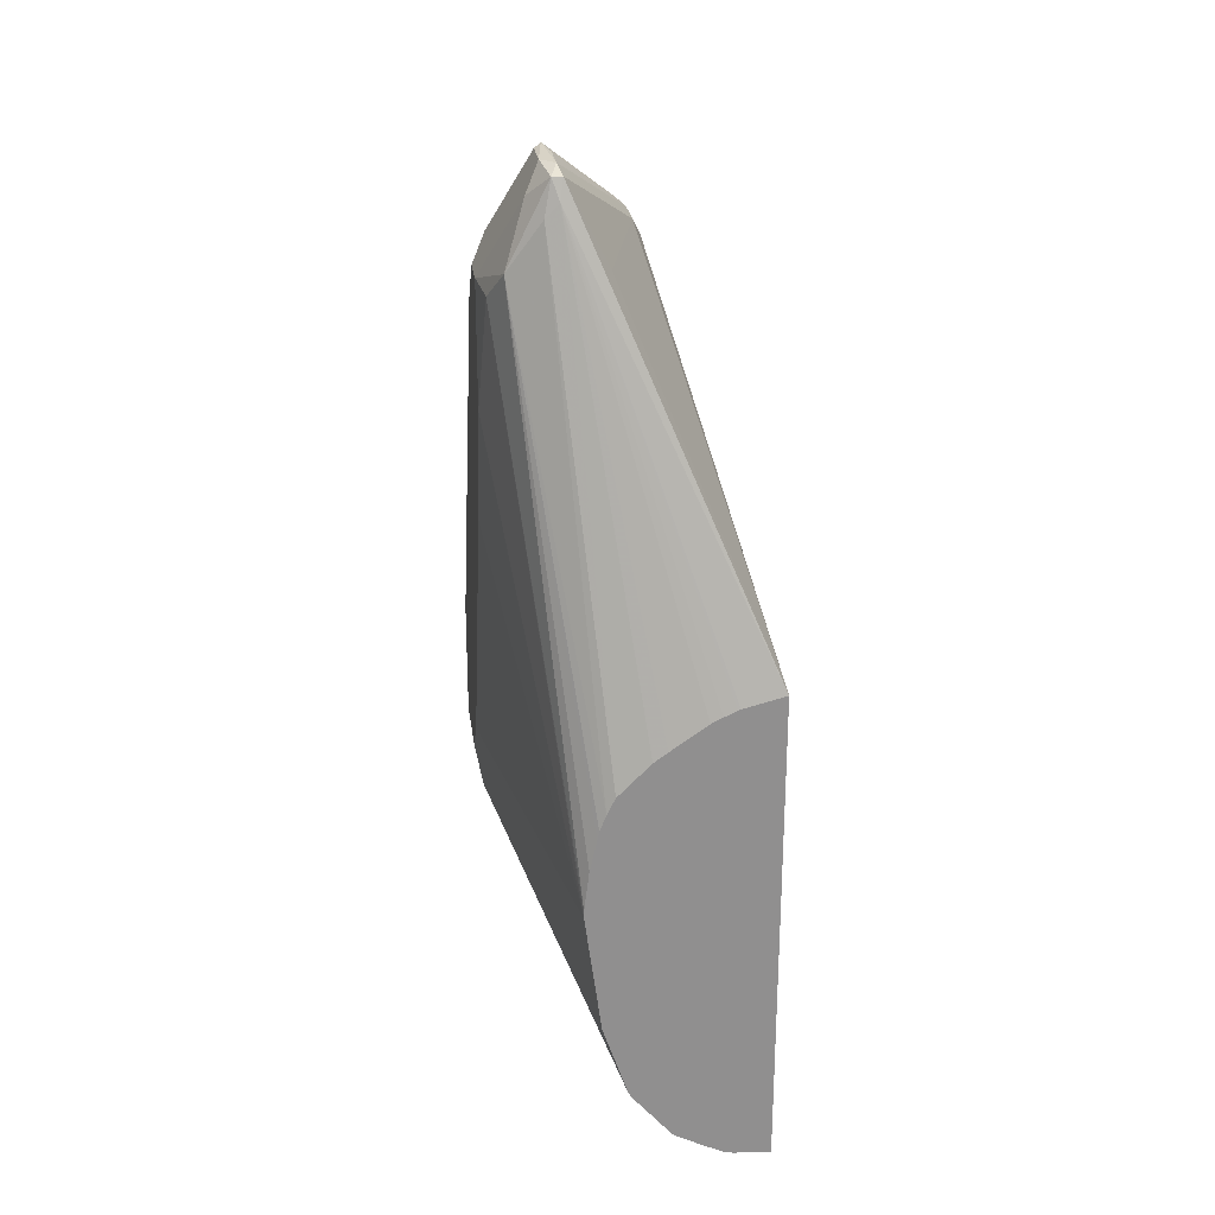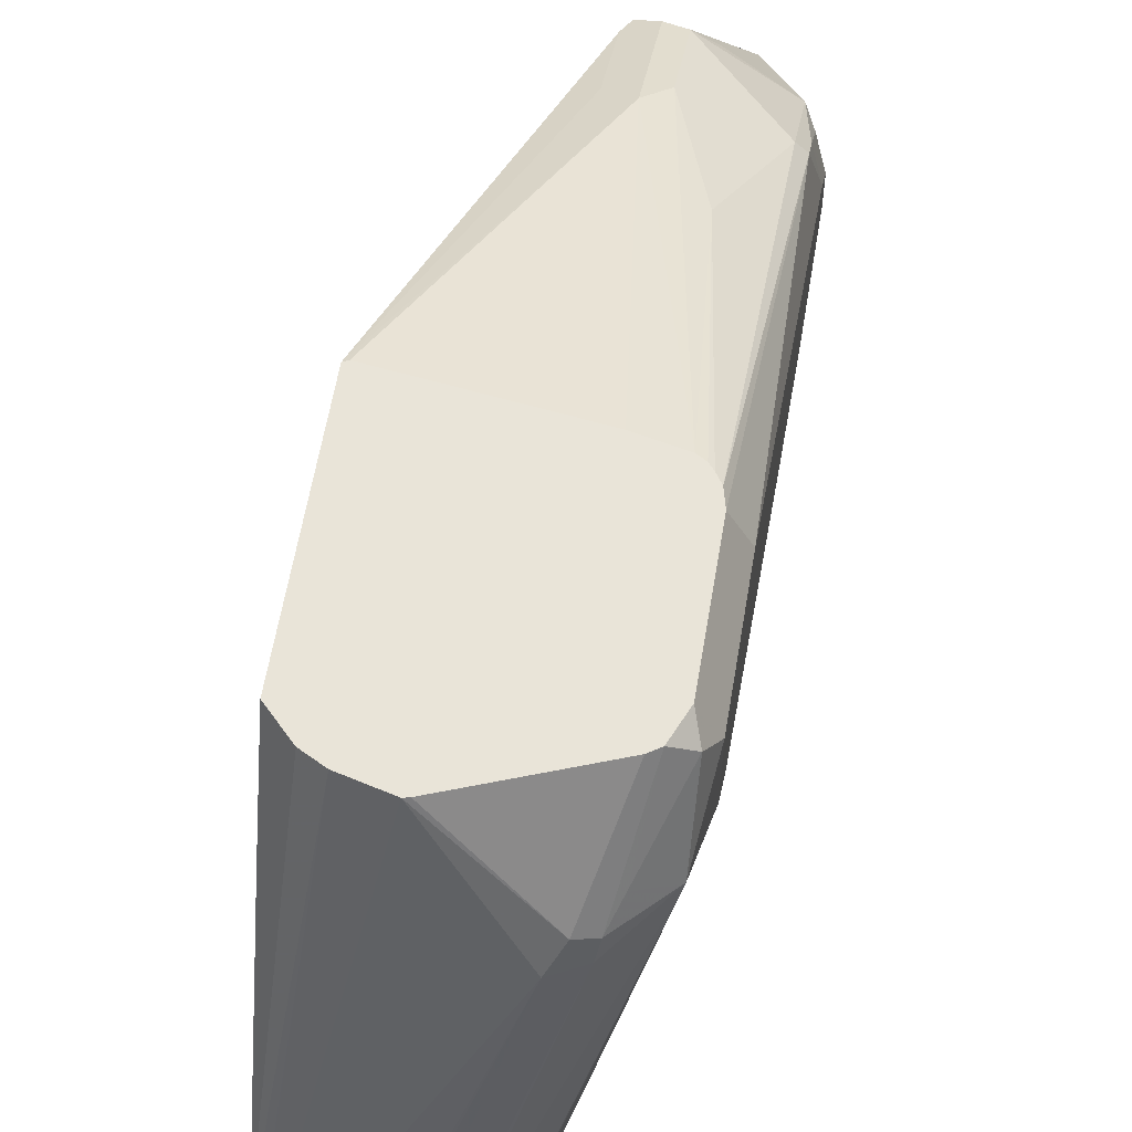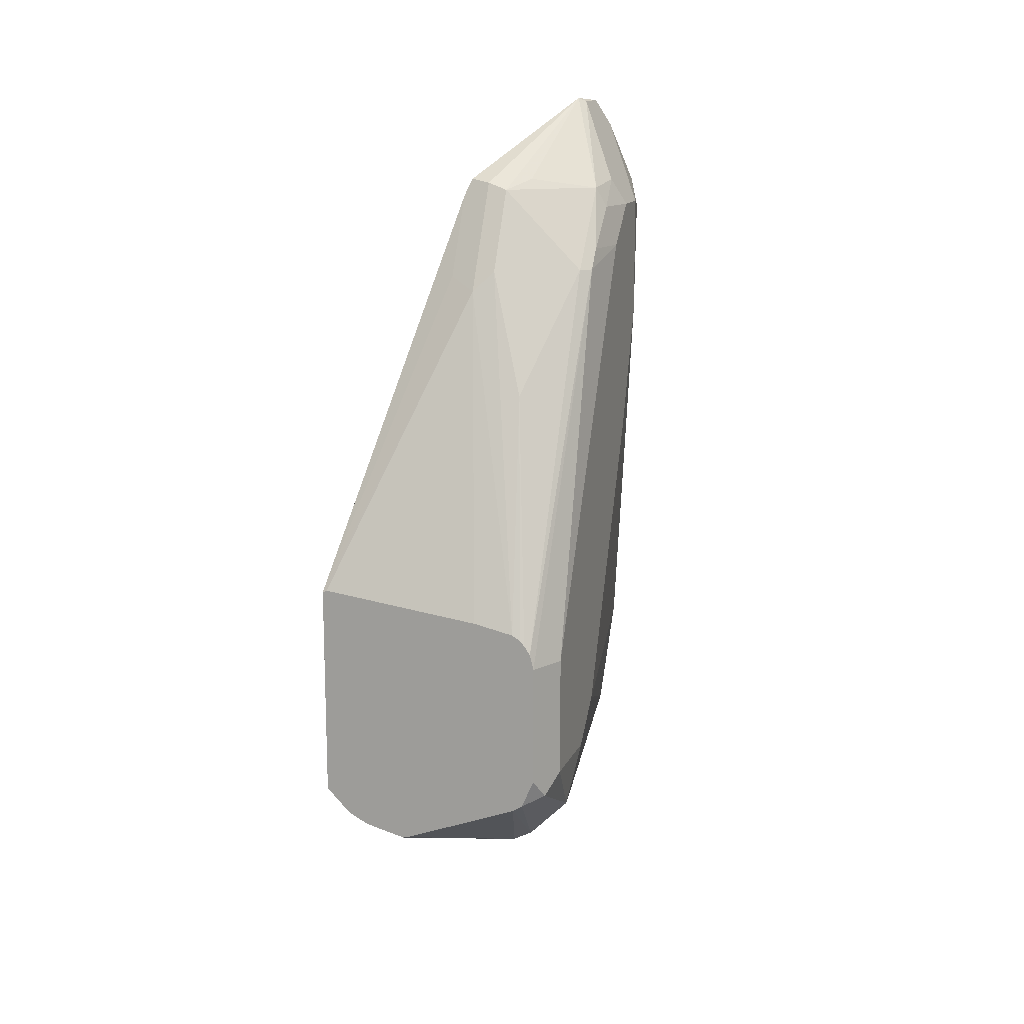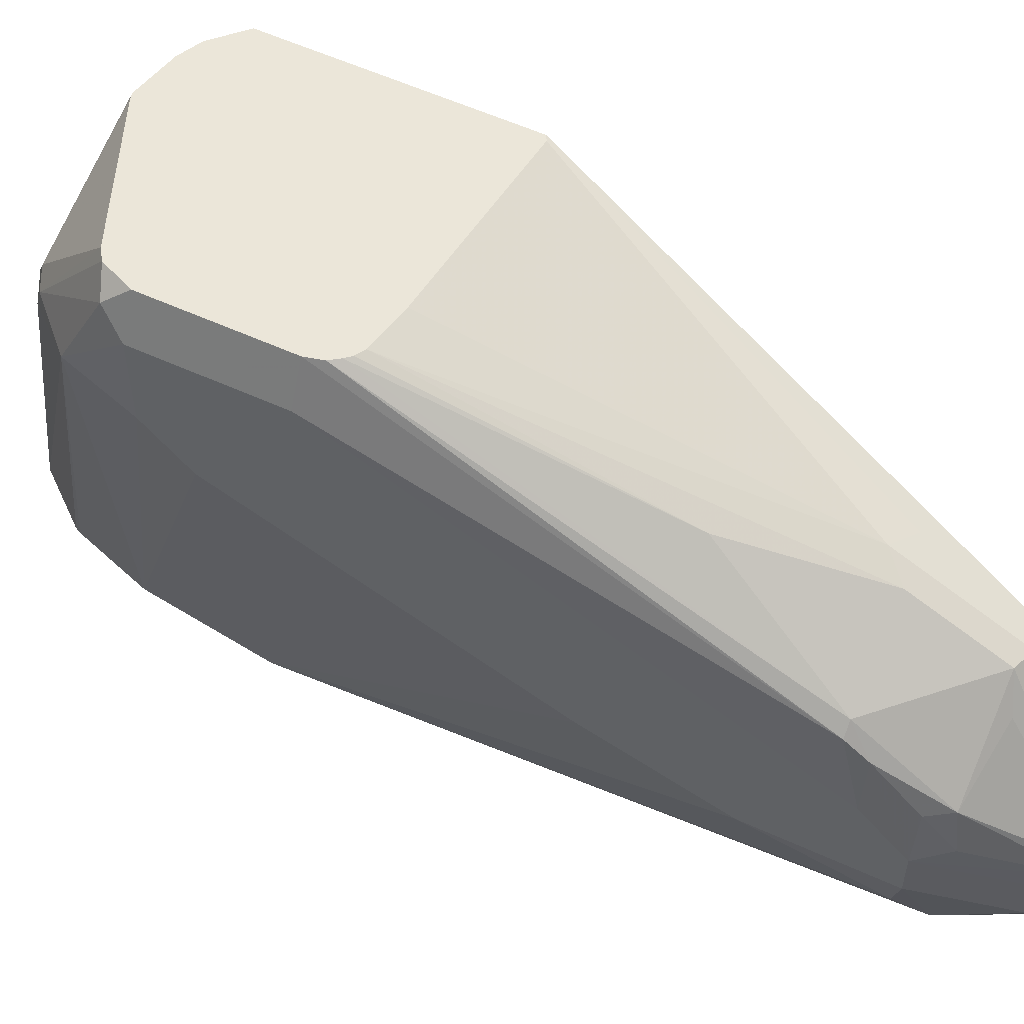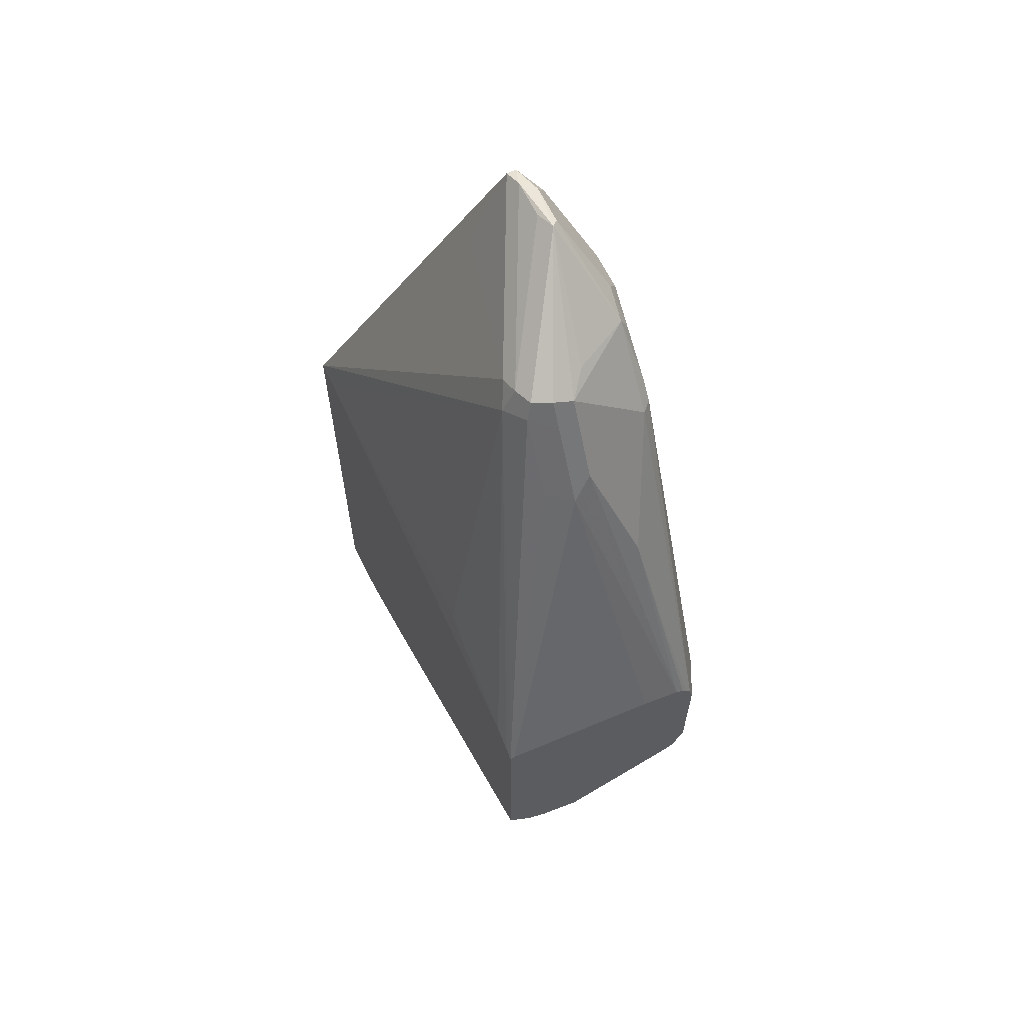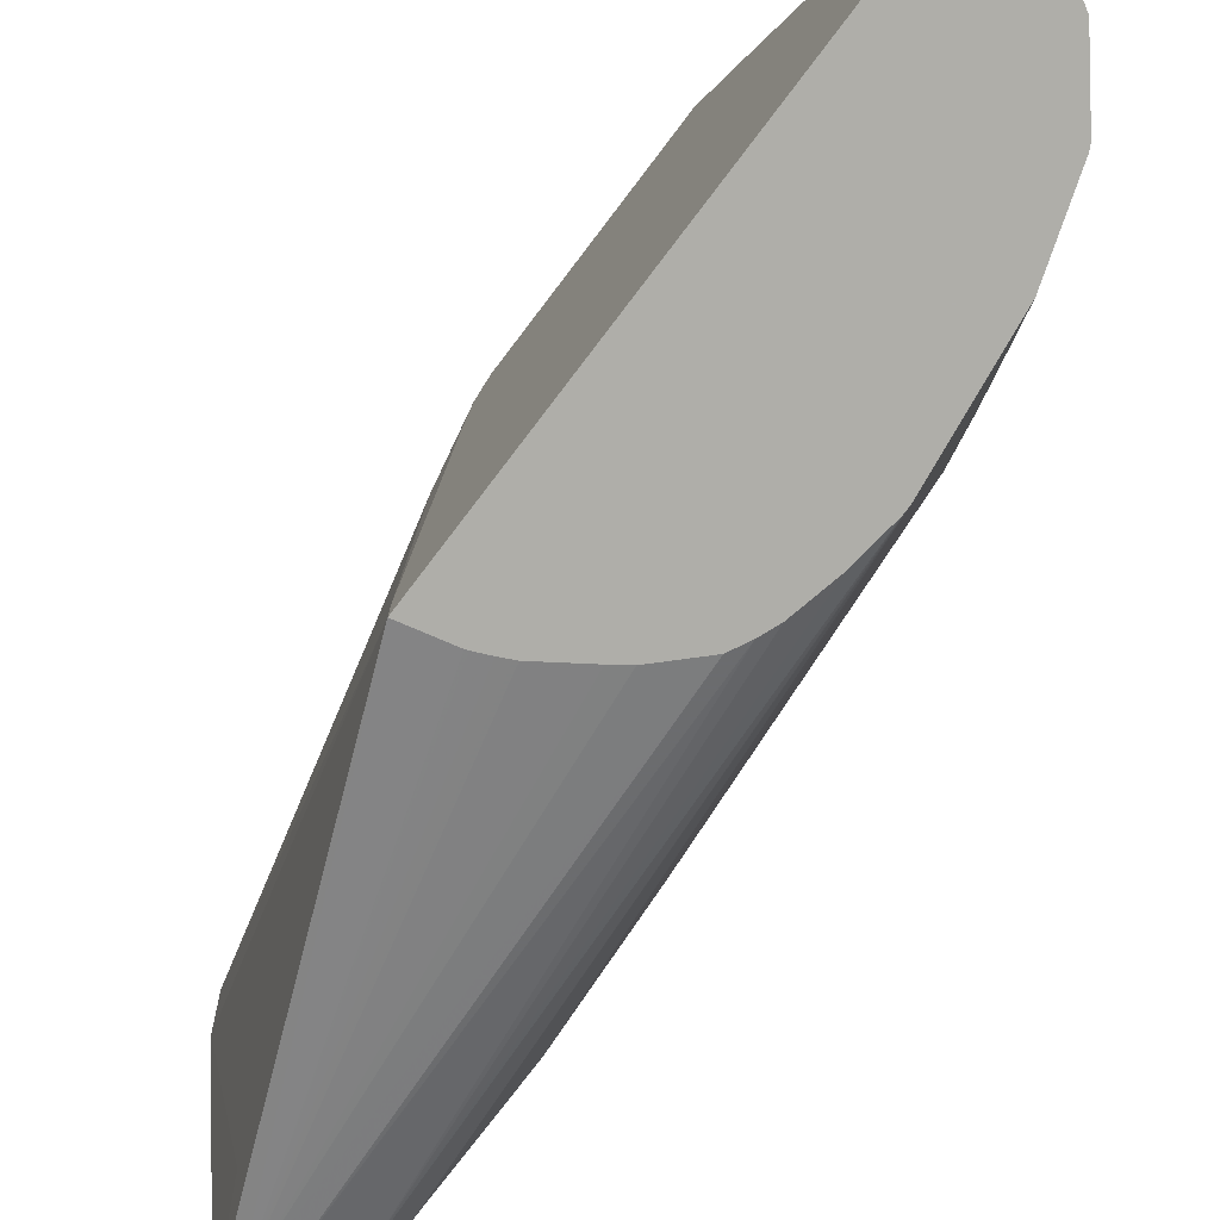
<metadata>
{"format":"obj","ext":"obj","renderer":"f3d","projection":"perspective","resolution":1024,"background":"white","views":[{"elev":25.0,"azim":-7.5,"up":"+Z"},{"elev":60.3,"azim":-170.5,"up":"+Y"},{"elev":14.1,"azim":-162.1,"up":"+Z"},{"elev":56.4,"azim":-64.4,"up":"+Y"},{"elev":63.0,"azim":154.6,"up":"+Z"},{"elev":-77.5,"azim":142.7,"up":"+Y"}]}
</metadata>
<code>
v -0.1082 0.1602 -0.1262
v -0.1104 0.1602 -0.1256
v -0.08986 0.1602 -0.1217
v -0.07009 -0.03605 -0.1954
v -0.1442 0.1081 -0.1442
v -0.1502 0.1201 -0.1382
v -0.1627 0.1602 -0.1054
v -0.08111 0.1602 -0.1171
v -0.07009 4.37e-06 -0.1807
v -0.07009 -0.03177 -0.1937
v -0.07009 -0.05405 -0.1993
v -0.09057 -0.06854 -0.1973
v -0.09238 -0.05405 -0.1937
v -0.1002 -0.06854 -0.1925
v -0.1562 0.1081 -0.1382
v -0.1577 0.1171 -0.1352
v -0.167 0.1602 -0.1026
v -0.07011 0.1602 -0.1061
v -0.07009 0.1113 -0.1293
v -0.07009 -0.06854 -0.1993
v -0.08656 -0.06854 -0.1982
v -0.11 -0.06854 -0.1874
v -0.1125 -0.06854 -0.1859
v -0.1757 0.1171 -0.1171
v -0.1622 0.1262 -0.1262
v -0.1757 0.1532 -0.09912
v -0.1722 0.1602 -0.09011
v -0.07009 0.1602 -0.1058
v -0.07009 0.1602 -0.1061
v -0.07009 -0.06854 0.01853
v -0.1304 -0.06854 -0.1645
v -0.1316 -0.06854 -0.1622
v -0.1424 -0.06854 -0.1297
v -0.1802 0.1081 -0.09011
v -0.1802 0.1442 -0.09011
v -0.1722 0.1602 -0.03603
v -0.07009 0.1602 -0.008995
v -0.07009 -0.05432 0.01853
v -0.1082 0.07208 0.1622
v -0.1126 0.06308 0.1712
v -0.1307 -0.008997 0.1712
v -0.1487 -0.008997 0.2073
v -0.1502 -0.012 0.1983
v -0.08863 -0.06854 0.01386
v -0.1496 -0.06854 -0.07563
v -0.1802 0.09011 -0.07209
v -0.1802 0.1442 -0.03603
v -0.1757 0.08109 0.1352
v -0.1705 0.1602 -0.02915
v -0.0721 0.1602 -0.007989
v -0.1262 0.1081 0.1262
v -0.1142 0.1021 0.1322
v -0.1142 0.08411 0.1682
v -0.07009 0.1555 -0.005655
v -0.07009 0.1265 0.001667
v -0.0721 0.09011 0.018
v -0.1172 0.08109 0.1757
v -0.1142 0.07208 0.1742
v -0.07009 0.1462 -0.0009881
v -0.1502 4.37e-06 0.2103
v -0.1532 -0.008997 0.2073
v -0.1562 -0.012 0.1922
v -0.137 -0.06854 -0.02155
v -0.1226 -0.06854 -0.007225
v -0.1166 -0.06854 -0.002879
v -0.1004 -0.06854 0.008347
v -0.09914 -0.06854 0.00899
v -0.09534 -0.06854 0.01088
v -0.08977 -0.06854 0.01342
v -0.1496 -0.06854 -0.07209
v -0.1772 0.003005 0.1592
v -0.1802 0.01803 0.1081
v -0.1802 0.03606 0.05405
v -0.1802 0.05406 0.1442
v -0.1757 0.07435 0.1442
v -0.1712 0.08561 0.1352
v -0.1679 0.1602 -0.02533
v -0.1442 0.1602 -0.017
v -0.1352 0.1036 0.1352
v -0.1262 0.09011 0.1622
v -0.1622 0.1602 -0.02082
v -0.1262 0.08411 0.1742
v -0.1532 0.02705 0.2118
v -0.1502 0.01803 0.2103
v -0.1562 0.006028 0.2103
v -0.1622 4.37e-06 0.1983
v -0.1712 -0.008997 0.1712
v -0.1406 -0.06854 -0.02891
v -0.1474 -0.06854 -0.05406
v -0.1802 0.01803 0.1622
v -0.1802 0.03606 0.1622
v -0.1757 0.05632 0.1622
v -0.1712 0.05856 0.1712
v -0.1352 0.08561 0.1712
v -0.1532 0.1217 0.08109
v -0.1658 0.1602 -0.02296
v -0.1562 0.02405 0.2103
v -0.1442 0.07435 0.1757
v -0.1622 0.01803 0.1983
v -0.1442 -0.06854 -0.03957
v -0.1434 -0.06854 -0.03603
v -0.1742 0.04206 0.1742
f 45 71 72
f 45 70 71
f 43 69 44
f 43 64 65
f 43 67 68
f 43 66 67
f 43 65 66
f 45 72 73
f 43 68 69
f 45 73 46
f 51 78 81
f 48 74 75
f 48 75 76
f 48 76 49
f 49 76 77
f 50 78 51
f 51 79 94
f 51 94 80
f 51 80 53
f 51 53 52
f 43 63 64
f 47 74 48
f 43 62 63
f 38 56 39
f 42 61 43
f 34 90 91
f 34 91 74
f 34 74 47
f 34 47 35
f 36 47 48
f 36 48 49
f 37 50 51
f 37 51 52
f 37 52 53
f 37 53 39
f 37 39 54
f 38 55 56
f 39 53 57
f 39 57 58
f 39 58 40
f 39 56 59
f 39 59 54
f 40 58 60
f 40 60 42
f 40 42 41
f 42 60 61
f 43 61 62
f 51 81 79
f 34 72 90
f 53 82 57
f 79 81 95
f 80 94 82
f 81 96 95
f 82 94 83
f 83 97 85
f 83 94 98
f 83 98 93
f 83 93 97
f 85 97 99
f 85 99 86
f 86 99 91
f 86 91 90
f 86 90 87
f 87 89 100
f 87 100 101
f 87 101 88
f 91 99 97
f 91 97 102
f 91 102 92
f 92 102 93
f 93 102 97
f 77 95 96
f 76 95 77
f 76 79 95
f 76 94 79
f 55 59 56
f 57 82 83
f 57 83 58
f 58 83 84
f 58 84 60
f 60 84 83
f 60 83 85
f 93 98 94
f 61 85 86
f 61 86 87
f 53 80 82
f 61 87 62
f 62 88 63
f 70 89 87
f 70 87 71
f 71 87 90
f 71 90 72
f 74 91 75
f 75 91 92
f 75 92 93
f 75 93 76
f 76 93 94
f 62 87 88
f 34 73 72
f 60 85 61
f 33 46 34
f 4 29 28
f 4 28 37
f 4 37 54
f 4 54 59
f 4 59 55
f 4 55 38
f 4 38 30
f 4 30 20
f 4 20 11
f 4 11 12
f 4 12 13
f 4 13 5
f 5 13 12
f 5 12 14
f 5 14 15
f 5 15 16
f 5 16 6
f 6 16 7
f 7 16 17
f 8 18 19
f 8 19 9
f 4 19 29
f 4 9 19
f 4 10 9
f 3 10 4
f 34 46 73
f 1 2 7
f 1 7 17
f 1 17 27
f 1 27 36
f 1 36 49
f 1 49 77
f 1 77 96
f 1 96 81
f 1 81 78
f 11 20 21
f 1 78 50
f 1 37 28
f 1 28 18
f 1 18 8
f 1 8 3
f 1 3 4
f 1 5 6
f 1 6 2
f 2 6 7
f 3 8 9
f 3 9 10
f 1 50 37
f 11 21 12
f 1 4 5
f 12 20 30
f 17 25 26
f 17 26 27
f 18 28 29
f 18 29 19
f 23 31 24
f 24 31 32
f 24 32 33
f 24 33 34
f 24 34 35
f 24 35 26
f 24 26 25
f 27 35 47
f 27 47 36
f 30 38 39
f 30 39 40
f 30 40 41
f 30 41 42
f 30 42 43
f 30 43 44
f 33 45 46
f 12 21 20
f 16 25 17
f 16 24 25
f 26 35 27
f 15 23 24
f 12 30 44
f 15 24 16
f 12 44 69
f 12 69 68
f 12 68 67
f 12 67 66
f 12 66 65
f 12 64 63
f 12 63 88
f 12 88 101
f 12 101 100
f 12 65 64
f 12 89 70
f 12 70 45
f 12 45 33
f 12 33 32
f 12 32 31
f 12 31 23
f 12 23 22
f 12 22 14
f 12 100 89
f 15 22 23
f 14 22 15

</code>
